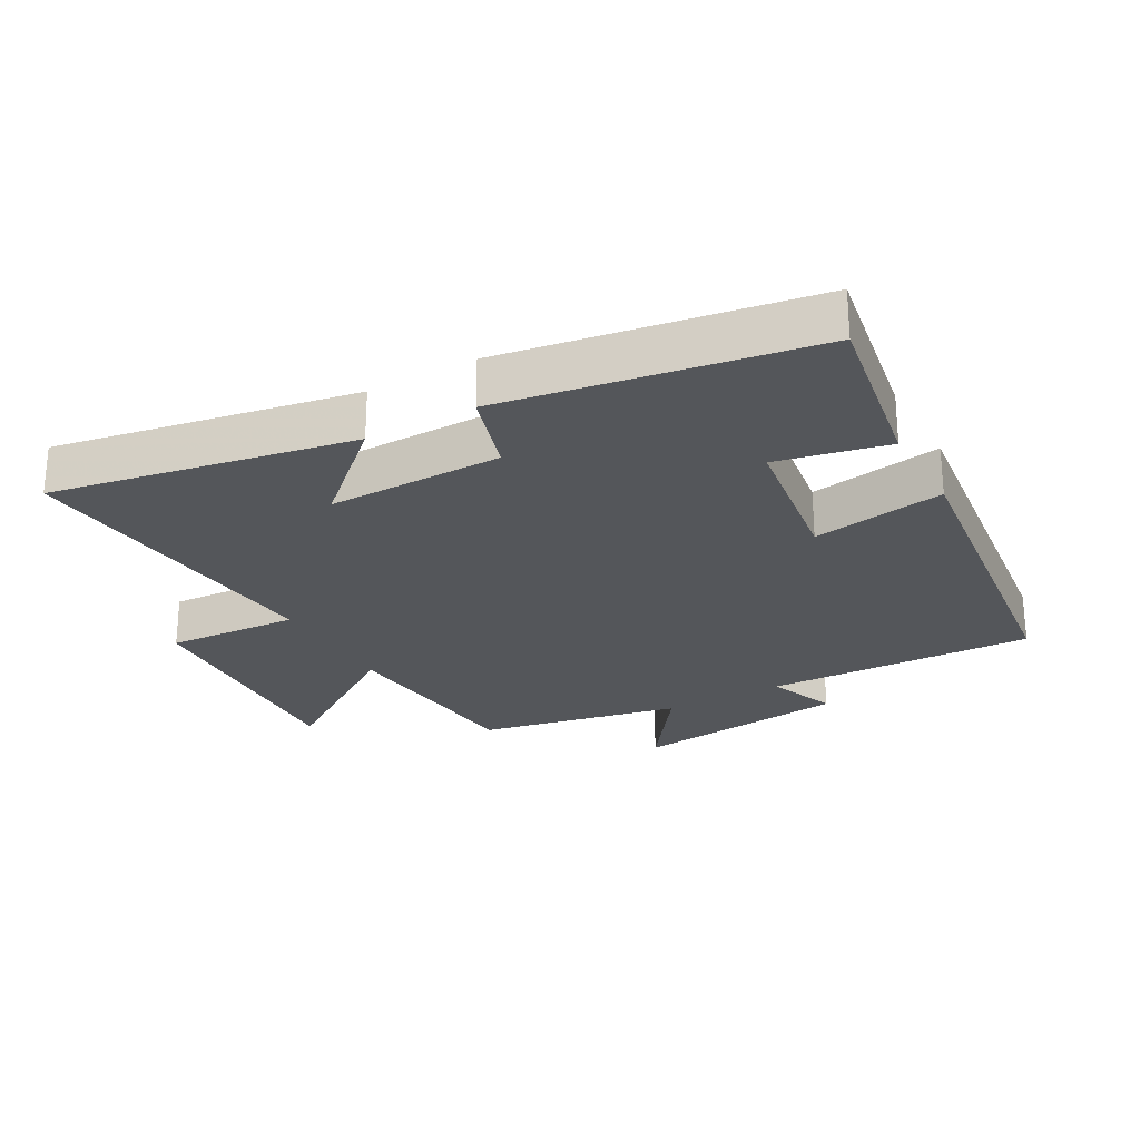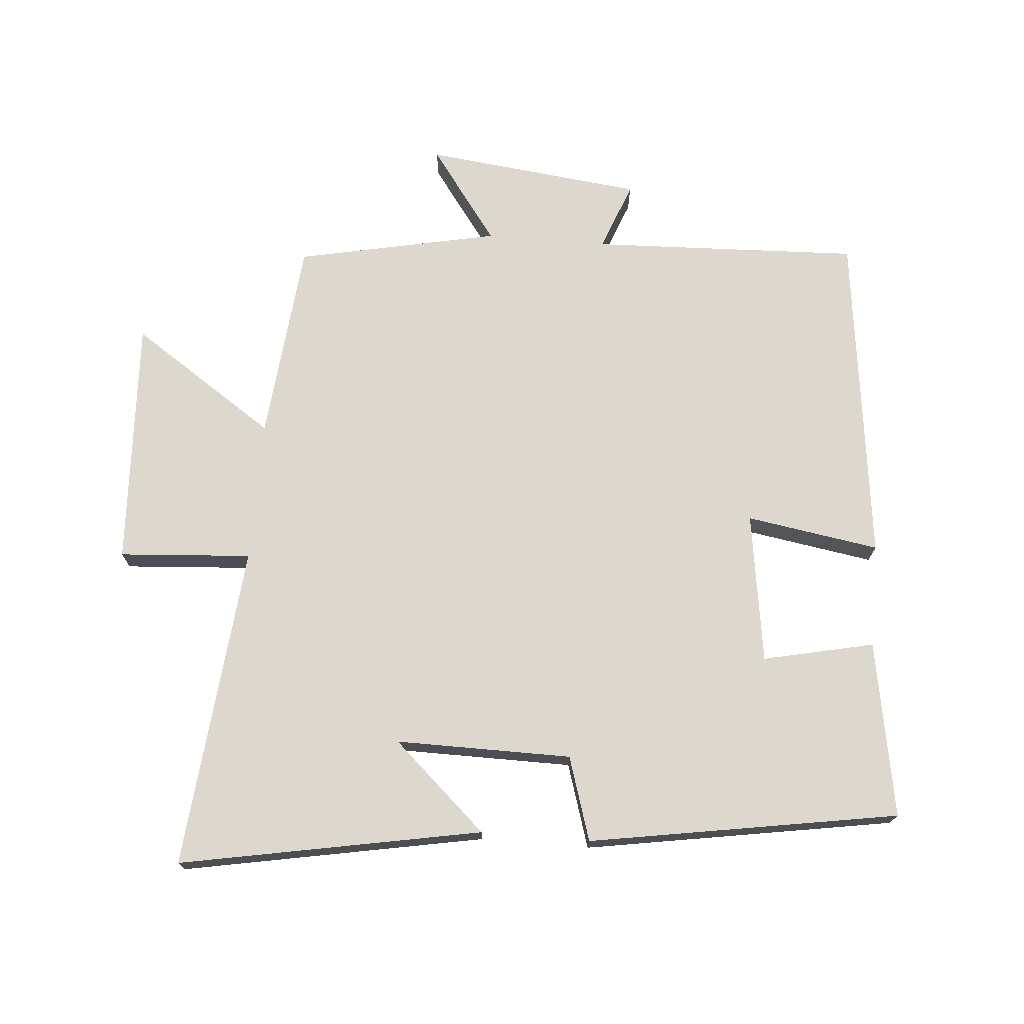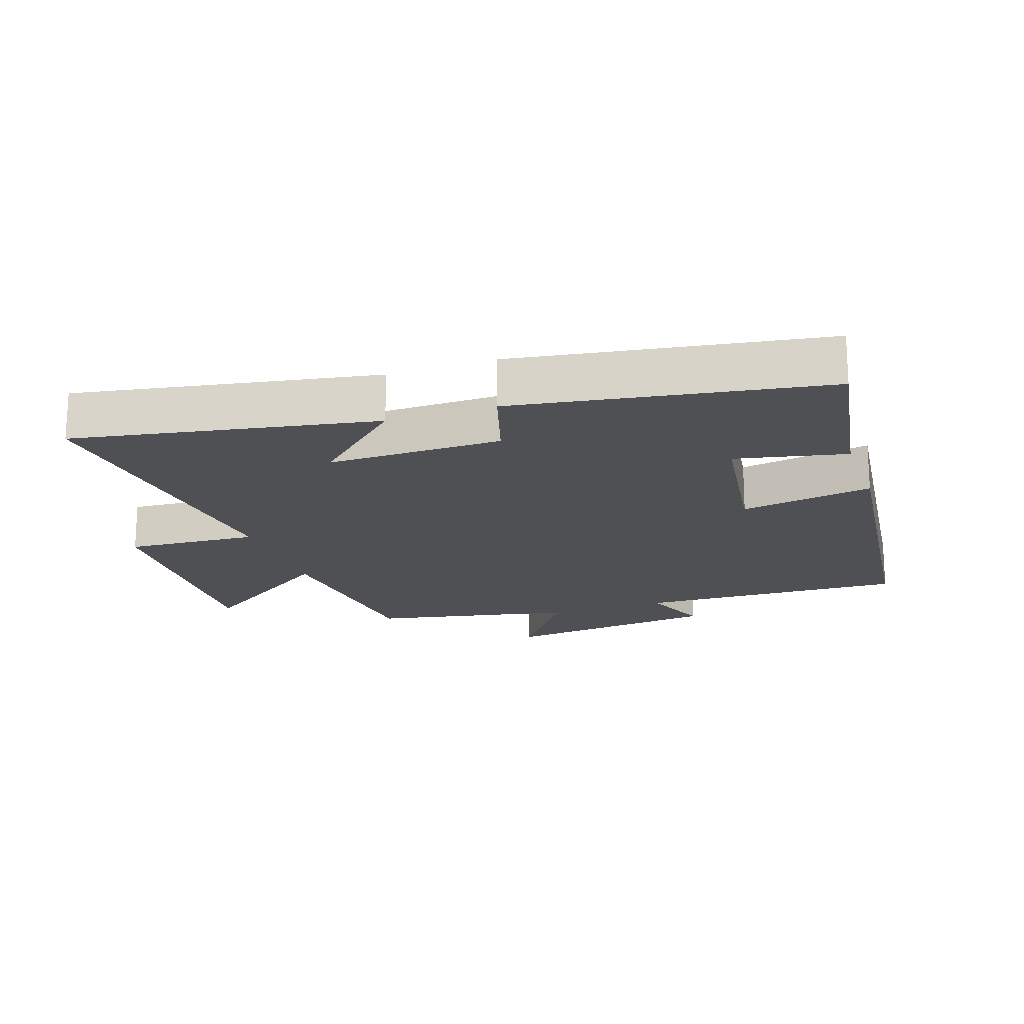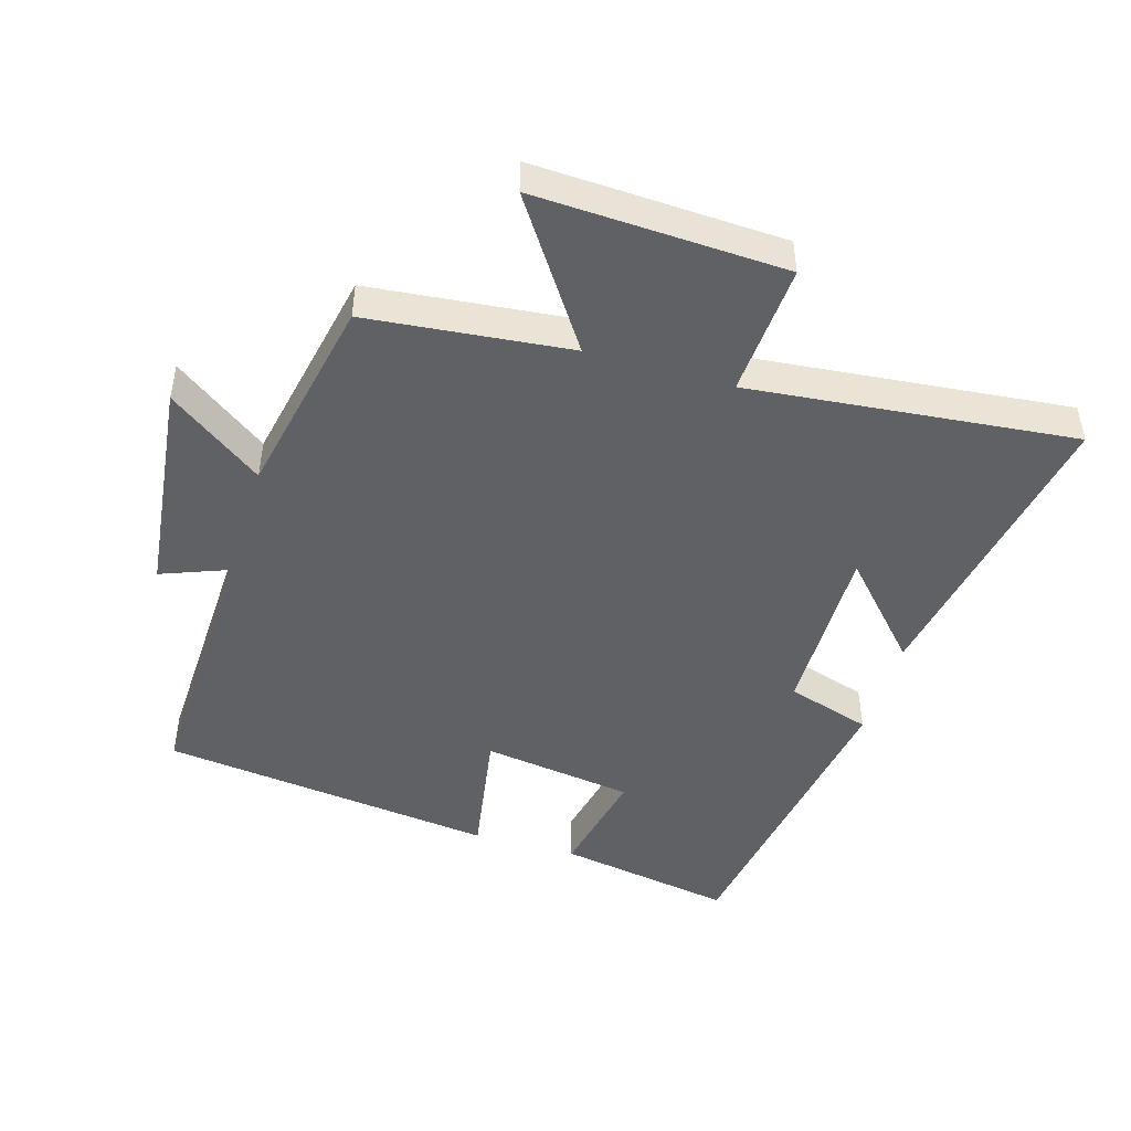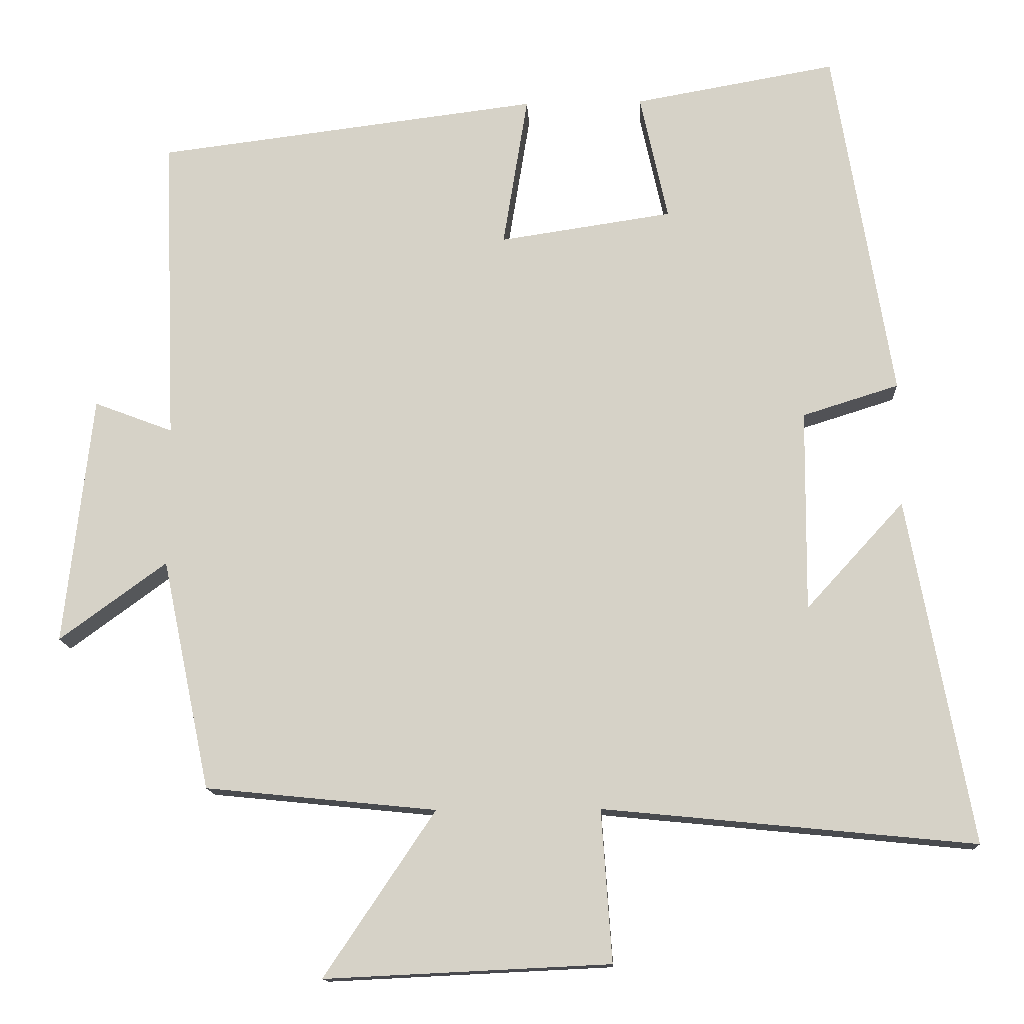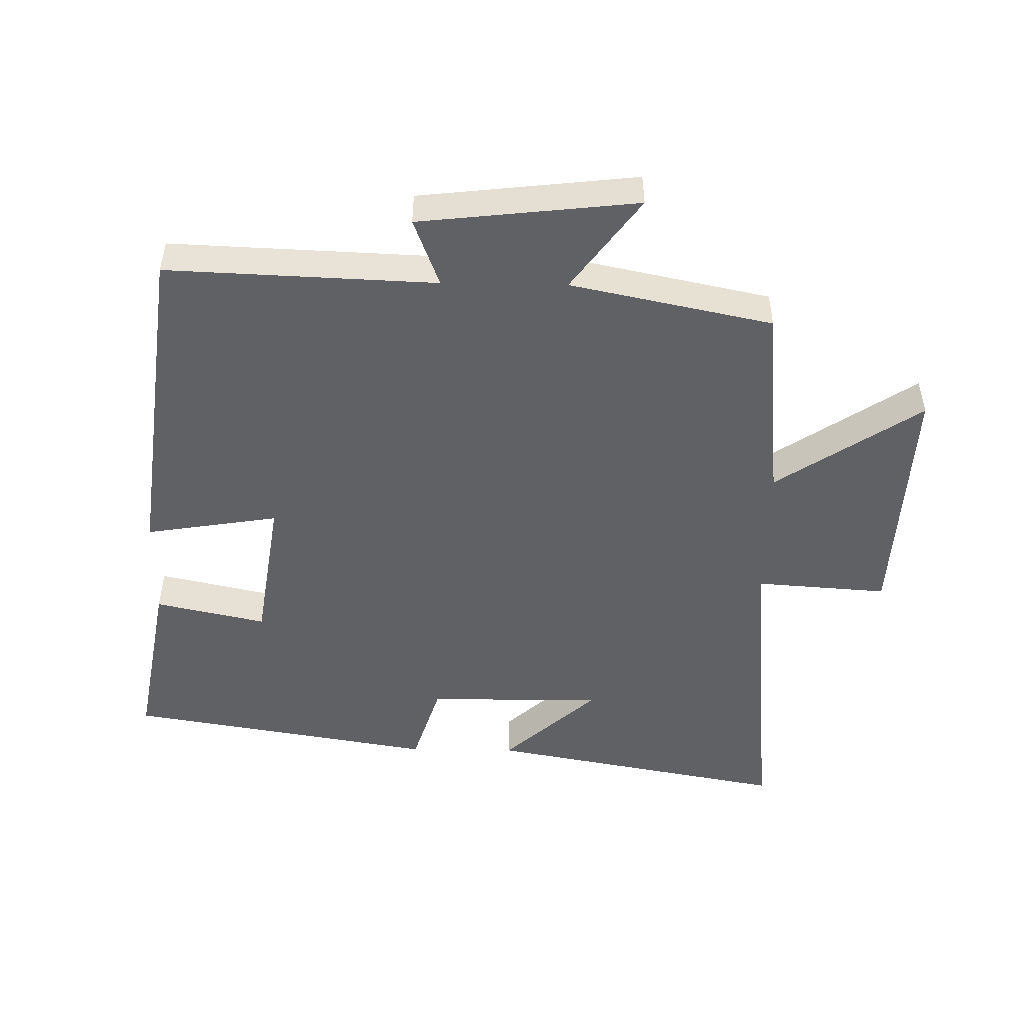
<metadata>
{"format":"obj","ext":"obj","renderer":"f3d","projection":"perspective","resolution":1024,"background":"white","views":[{"elev":-25.7,"azim":-60.7,"up":"+Y"},{"elev":72.6,"azim":-85.3,"up":"+Y"},{"elev":-18.8,"azim":-70.8,"up":"+Y"},{"elev":-47.1,"azim":163.6,"up":"+Y"},{"elev":-13.6,"azim":-177.0,"up":"+Z"},{"elev":-49.4,"azim":89.0,"up":"+Y"}]}
</metadata>
<code>
v 0.436 0.07 -0.469
v 0.128 0.07 -0.5
v 0.276 0.07 -0.72
v -0.104 0.07 -0.702
v -0.09 0.07 -0.5
v -0.585 0.07 -0.549
v -0.5 0.07 -0.09
v -0.37 0.07 -0.232
v -0.372 0.07 0.036
v -0.5 0.07 0.076
v -0.422 0.07 0.547
v -0.154 0.07 0.5
v -0.191 0.07 0.331
v 0.039 0.07 0.297
v 0.006 0.07 0.5
v 0.516 0.07 0.437
v 0.5 0.07 0.027
v 0.605 0.07 0.067
v 0.643 0.07 -0.265
v 0.5 0.07 -0.161
v 0.436 0 -0.469
v 0.128 0 -0.5
v 0.276 0 -0.72
v -0.104 0 -0.702
v -0.09 0 -0.5
v -0.585 0 -0.549
v -0.5 0 -0.09
v -0.37 0 -0.232
v -0.372 0 0.036
v -0.5 0 0.076
v -0.422 0 0.547
v -0.154 0 0.5
v -0.191 0 0.331
v 0.039 0 0.297
v 0.006 0 0.5
v 0.516 0 0.437
v 0.5 0 0.027
v 0.605 0 0.067
v 0.643 0 -0.265
v 0.5 0 -0.161
f 17 18 19 20
f 17 20 1 2
f 14 15 16 17
f 13 14 17 2
f 11 12 13
f 10 11 13
f 9 10 13
f 8 9 13 2
f 6 7 8
f 5 6 8
f 5 8 2 3
f 3 4 5
f 40 39 38 37
f 22 21 40 37
f 37 36 35 34
f 22 37 34 33
f 33 32 31
f 33 31 30
f 33 30 29
f 22 33 29 28
f 28 27 26
f 28 26 25
f 23 22 28 25
f 25 24 23
f 1 21 22 2
f 2 22 23 3
f 3 23 24 4
f 4 24 25 5
f 5 25 26 6
f 6 26 27 7
f 7 27 28 8
f 8 28 29 9
f 9 29 30 10
f 10 30 31 11
f 11 31 32 12
f 12 32 33 13
f 13 33 34 14
f 14 34 35 15
f 15 35 36 16
f 16 36 37 17
f 17 37 38 18
f 18 38 39 19
f 19 39 40 20
f 20 40 21 1

</code>
